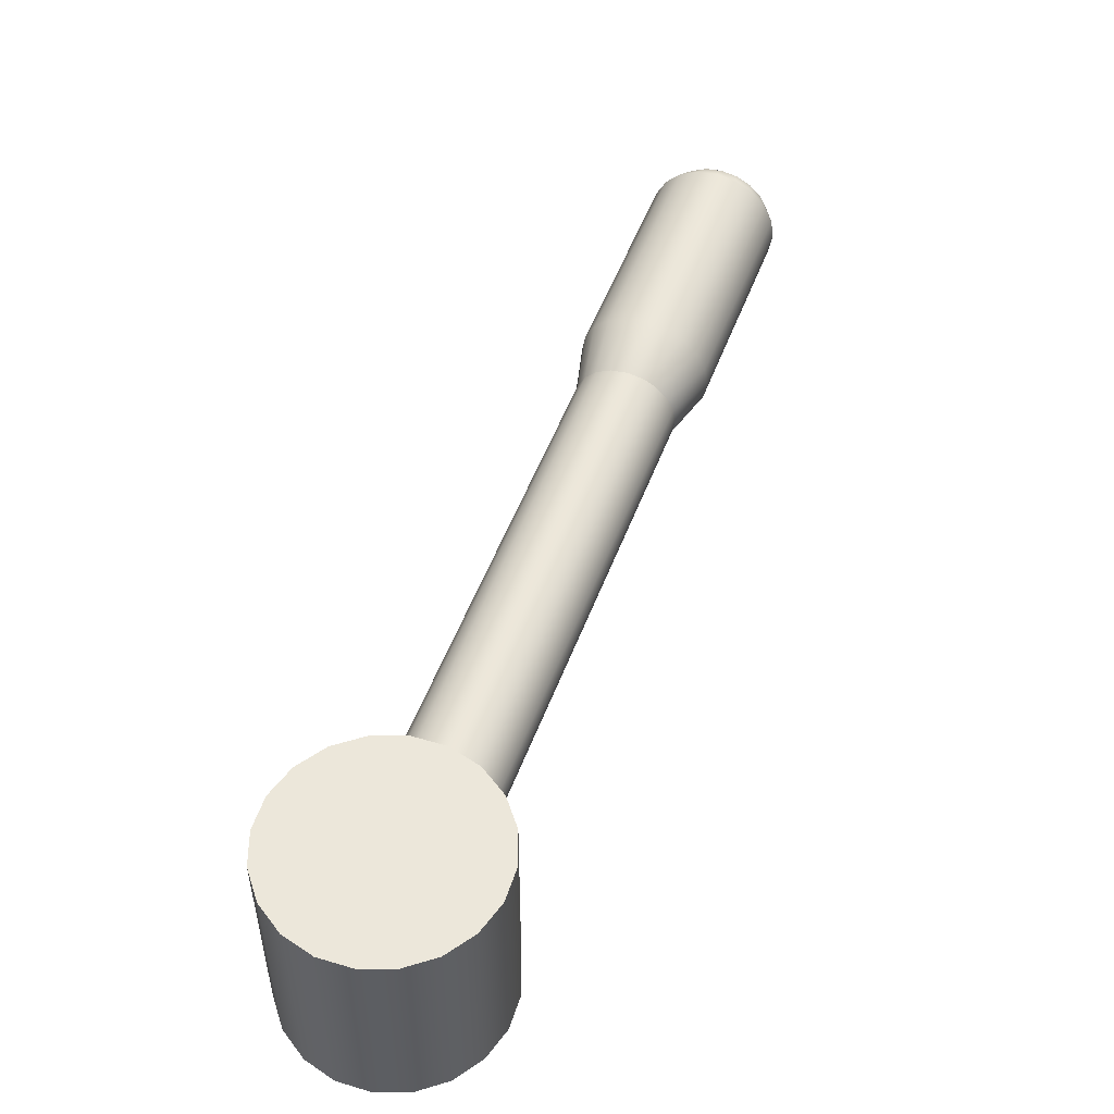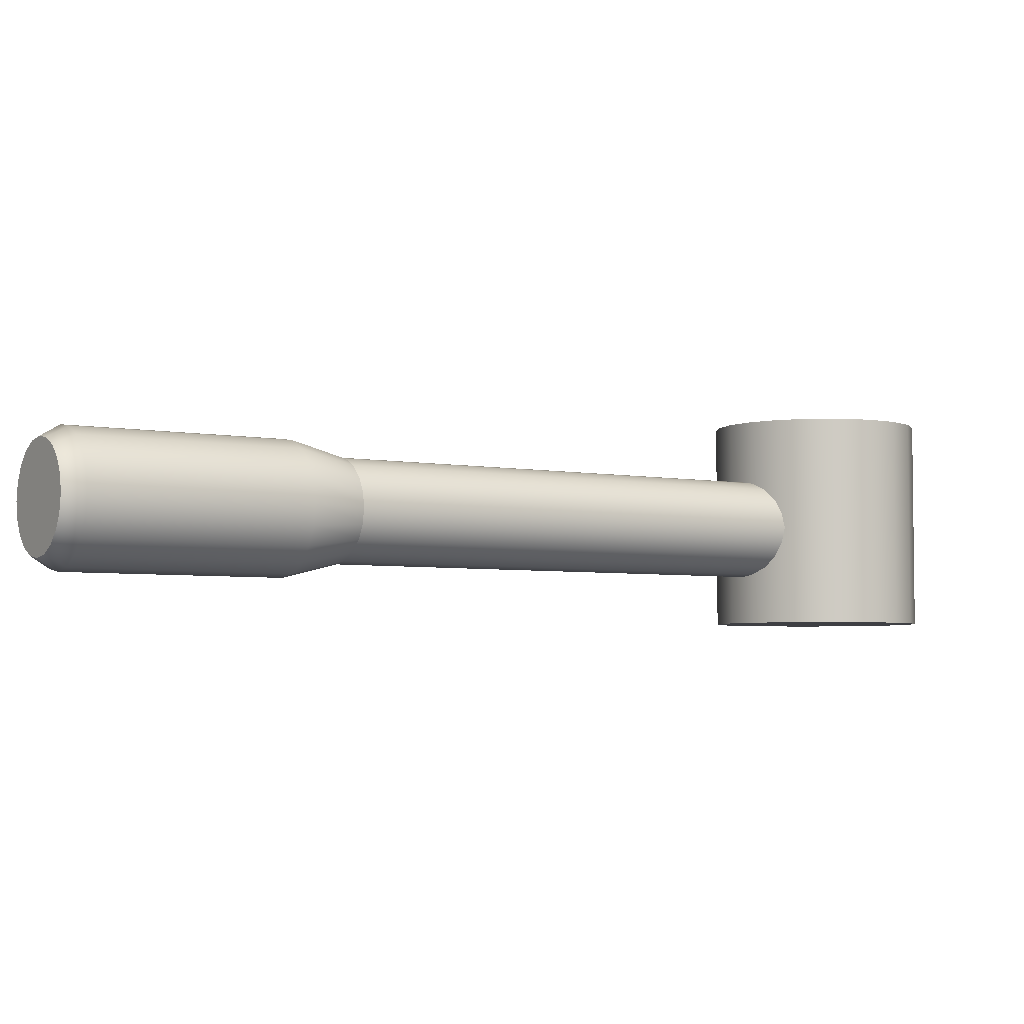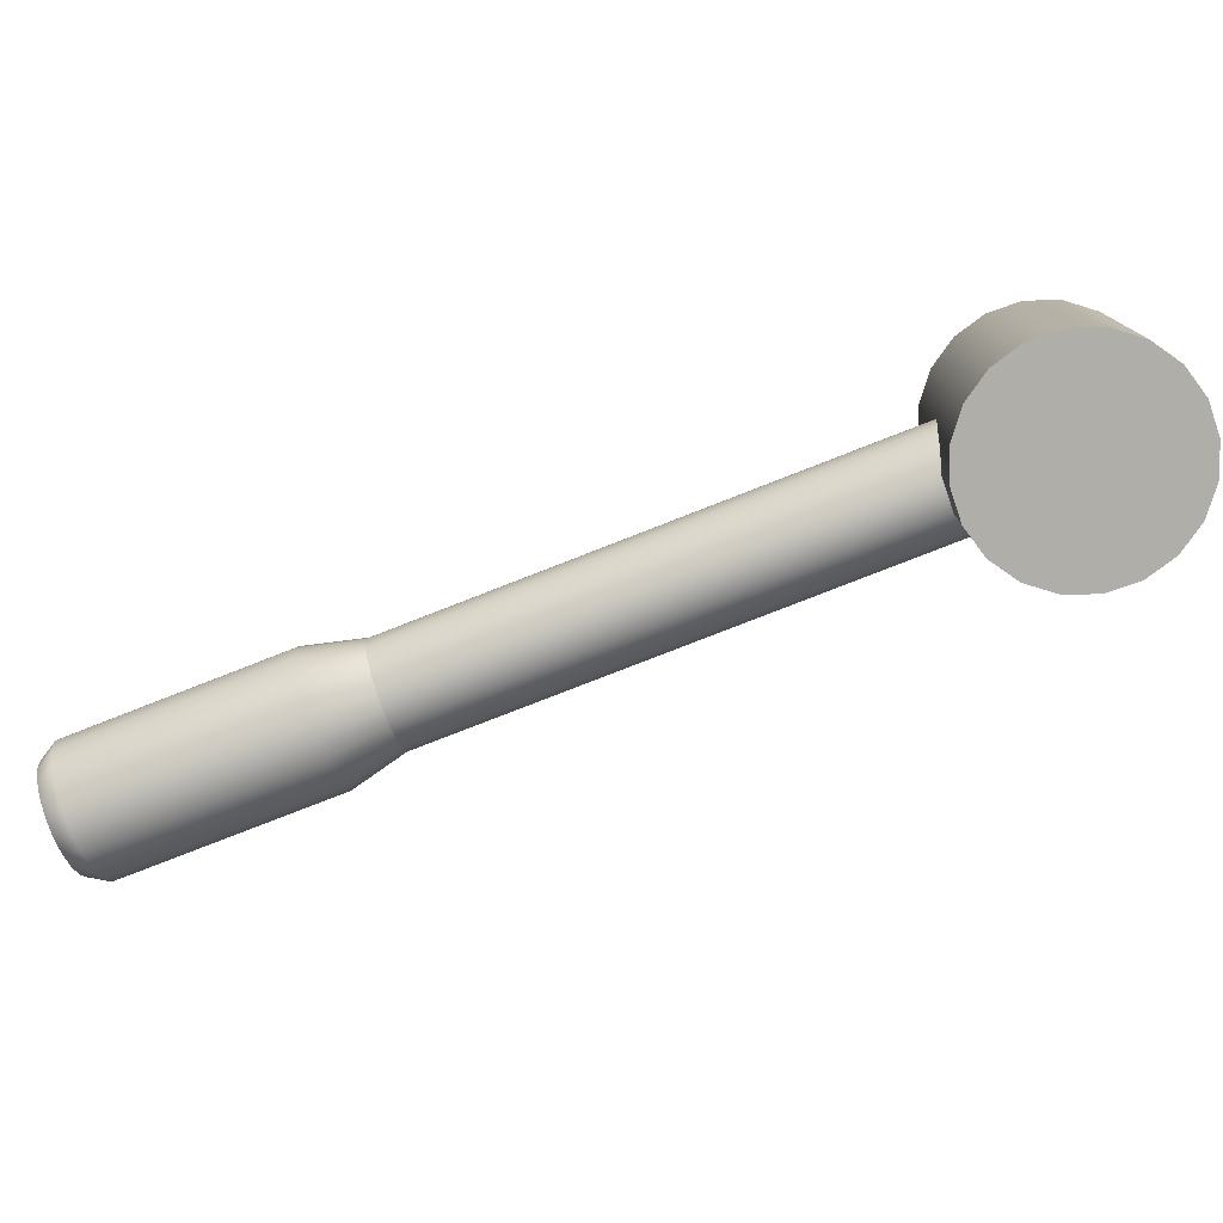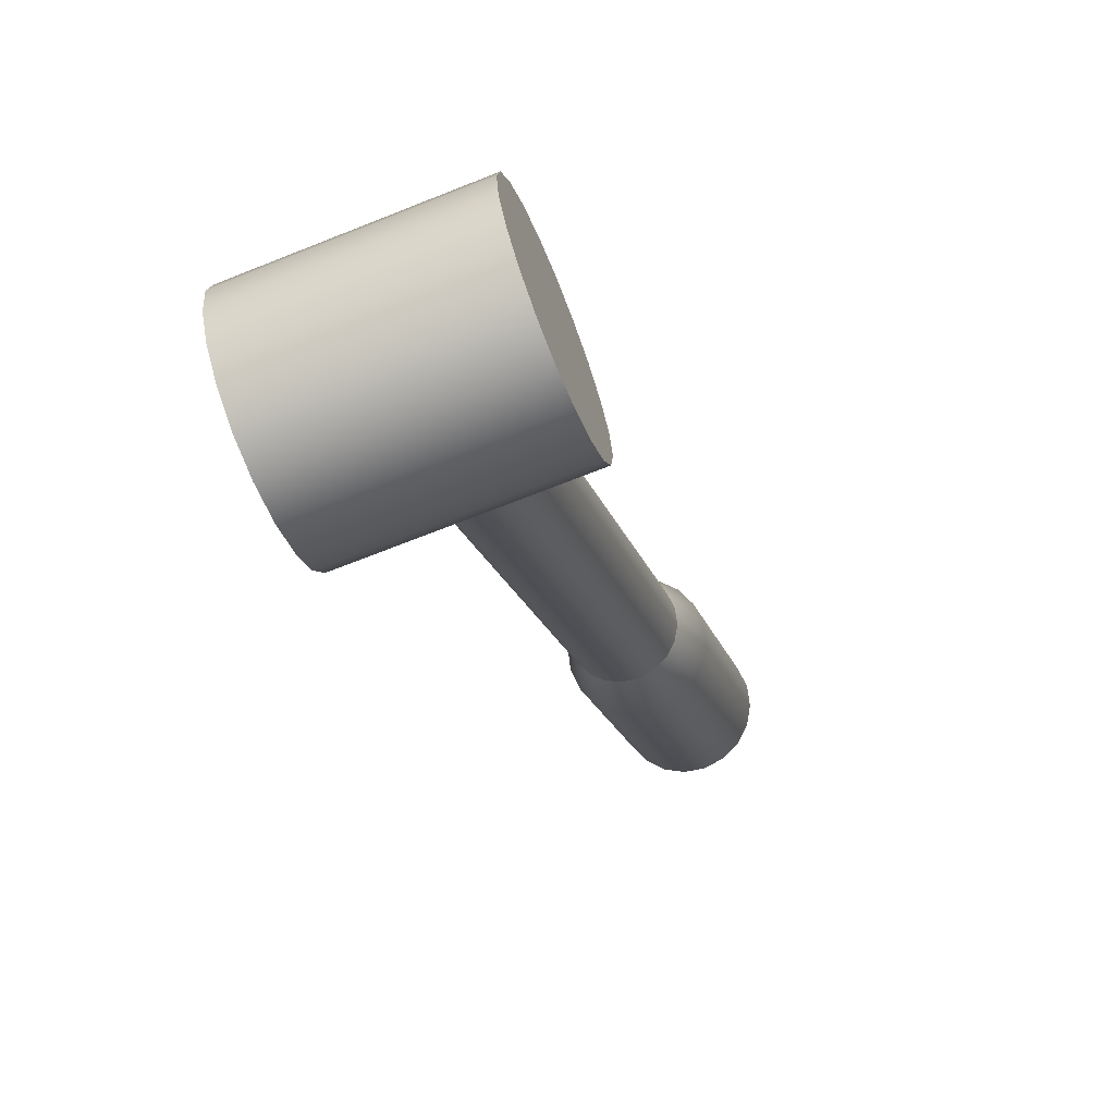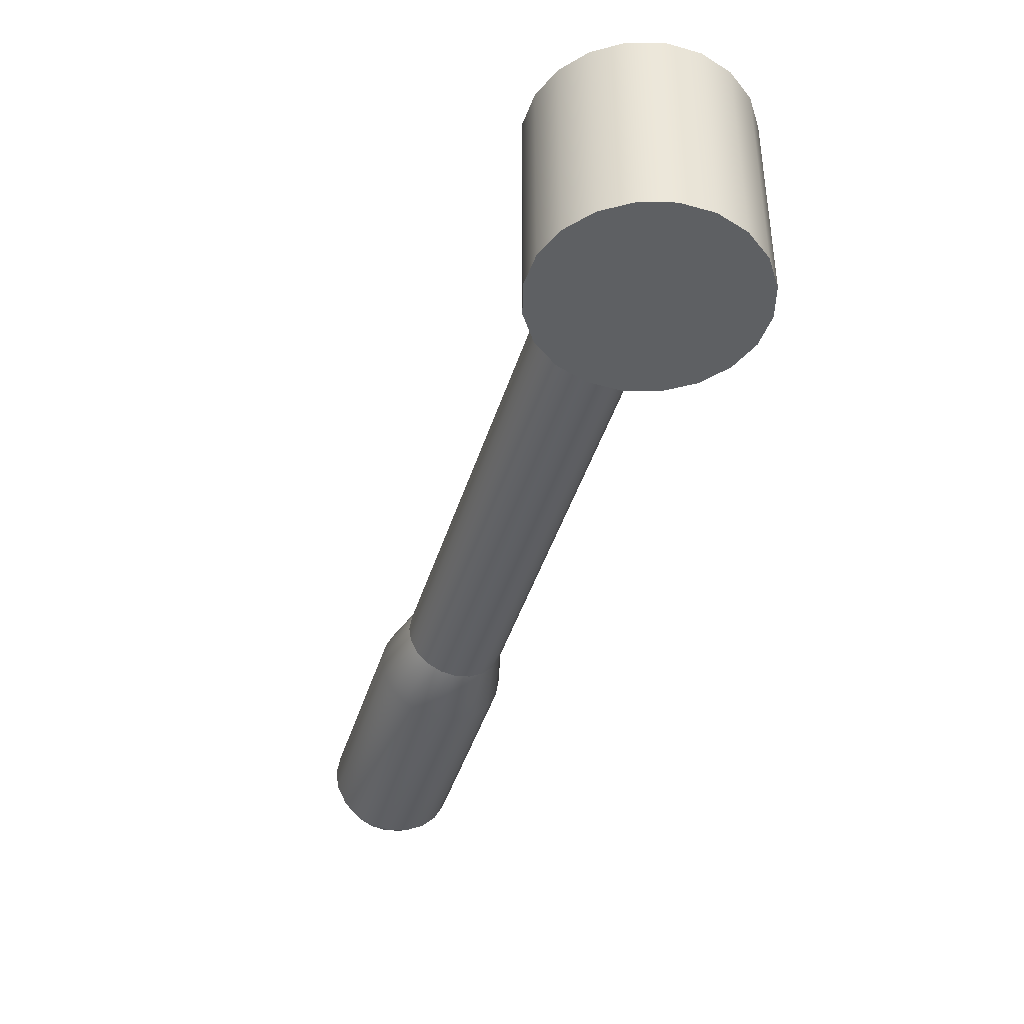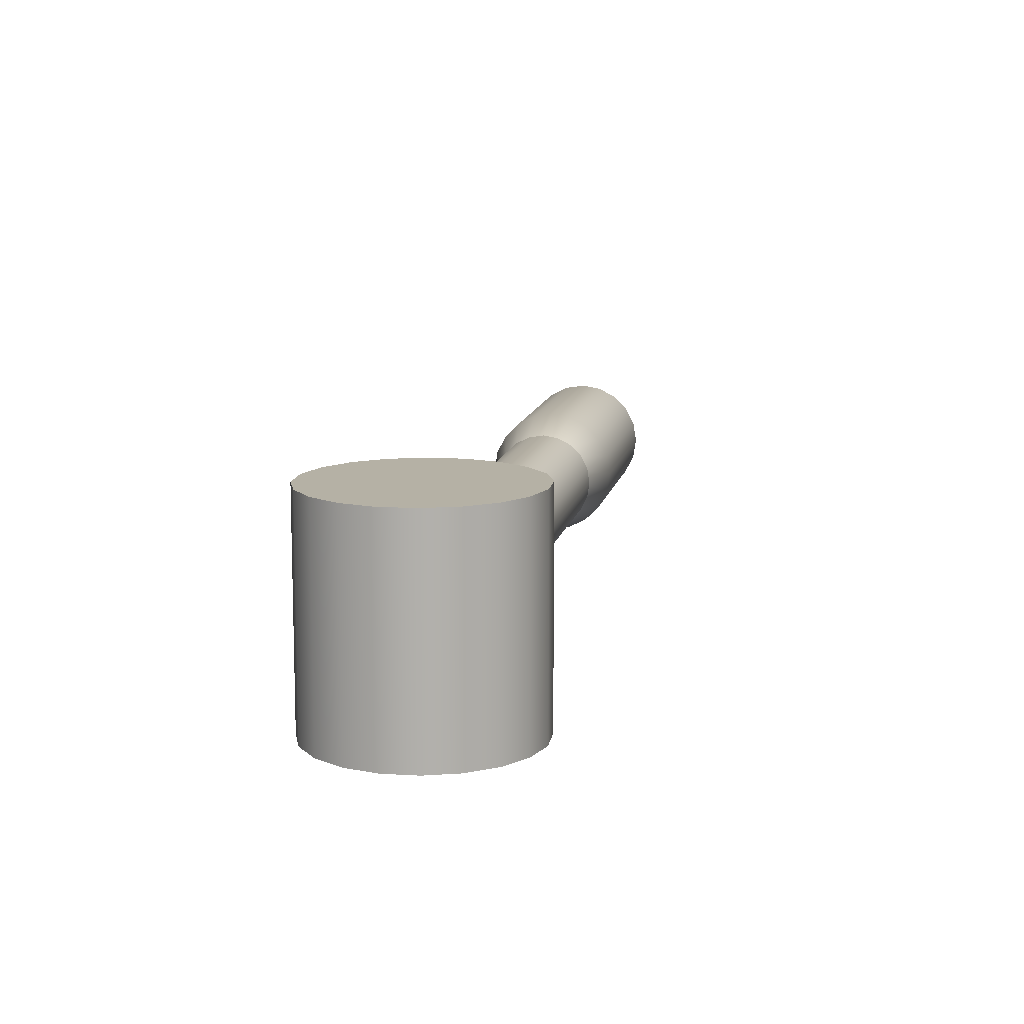
<metadata>
{"format":"obj","ext":"obj","renderer":"f3d","projection":"perspective","resolution":1024,"background":"white","views":[{"elev":52.0,"azim":62.9,"up":"+Z"},{"elev":-4.3,"azim":-80.4,"up":"+Z"},{"elev":-77.5,"azim":-26.0,"up":"+Z"},{"elev":-68.4,"azim":111.8,"up":"+Y"},{"elev":-42.2,"azim":26.1,"up":"+Z"},{"elev":11.8,"azim":53.4,"up":"+Z"}]}
</metadata>
<code>
g default
v 2.789 1.684 -0.1469
v 2.788 1.683 -0.1502
v 2.786 1.682 -0.1527
v 2.783 1.679 -0.1544
v 2.781 1.677 -0.1549
v 2.778 1.675 -0.1544
v 2.776 1.672 -0.1527
v 2.774 1.671 -0.1502
v 2.773 1.67 -0.1469
v 2.772 1.669 -0.1433
v 2.773 1.67 -0.1398
v 2.774 1.671 -0.1365
v 2.776 1.672 -0.134
v 2.778 1.675 -0.1323
v 2.781 1.677 -0.1318
v 2.783 1.679 -0.1323
v 2.786 1.682 -0.134
v 2.788 1.683 -0.1365
v 2.789 1.684 -0.1398
v 2.789 1.685 -0.1433
v 2.741 1.738 -0.1473
v 2.74 1.737 -0.1508
v 2.738 1.735 -0.1536
v 2.735 1.732 -0.1554
v 2.732 1.73 -0.156
v 2.73 1.727 -0.1554
v 2.727 1.725 -0.1536
v 2.725 1.723 -0.1508
v 2.724 1.722 -0.1473
v 2.723 1.721 -0.1433
v 2.724 1.722 -0.1394
v 2.725 1.723 -0.1359
v 2.727 1.725 -0.1331
v 2.73 1.727 -0.1313
v 2.732 1.73 -0.1307
v 2.735 1.732 -0.1313
v 2.738 1.735 -0.1331
v 2.74 1.737 -0.1359
v 2.741 1.738 -0.1394
v 2.742 1.738 -0.1433
v 2.781 1.677 -0.1433
v 2.732 1.73 -0.1433
v 2.781 1.698 -0.1481
v 2.78 1.697 -0.1524
v 2.777 1.694 -0.1558
v 2.774 1.691 -0.158
v 2.77 1.688 -0.1587
v 2.767 1.685 -0.158
v 2.764 1.682 -0.1558
v 2.761 1.68 -0.1524
v 2.76 1.678 -0.1481
v 2.759 1.678 -0.1433
v 2.76 1.678 -0.1386
v 2.761 1.68 -0.1343
v 2.764 1.682 -0.1309
v 2.767 1.685 -0.1287
v 2.77 1.688 -0.128
v 2.774 1.691 -0.1287
v 2.777 1.694 -0.1309
v 2.78 1.697 -0.1343
v 2.781 1.698 -0.1386
v 2.782 1.699 -0.1433
v 2.746 1.736 -0.1481
v 2.747 1.737 -0.1433
v 2.746 1.736 -0.1386
v 2.745 1.735 -0.1343
v 2.742 1.732 -0.1309
v 2.739 1.73 -0.1287
v 2.735 1.726 -0.128
v 2.732 1.723 -0.1287
v 2.729 1.72 -0.1309
v 2.726 1.718 -0.1343
v 2.725 1.716 -0.1386
v 2.724 1.716 -0.1433
v 2.725 1.716 -0.1481
v 2.726 1.718 -0.1524
v 2.729 1.72 -0.1558
v 2.732 1.723 -0.158
v 2.735 1.726 -0.1587
v 2.739 1.73 -0.158
v 2.742 1.732 -0.1558
v 2.745 1.735 -0.1524
g pCylinder98
f 43 44 82 63
f 44 45 81 82
f 45 46 80 81
f 46 47 79 80
f 47 48 78 79
f 48 49 77 78
f 49 50 76 77
f 50 51 75 76
f 51 52 74 75
f 52 53 73 74
f 53 54 72 73
f 54 55 71 72
f 55 56 70 71
f 56 57 69 70
f 57 58 68 69
f 58 59 67 68
f 59 60 66 67
f 60 61 65 66
f 61 62 64 65
f 62 43 63 64
f 2 1 41
f 3 2 41
f 4 3 41
f 5 4 41
f 6 5 41
f 7 6 41
f 8 7 41
f 9 8 41
f 10 9 41
f 11 10 41
f 12 11 41
f 13 12 41
f 14 13 41
f 15 14 41
f 16 15 41
f 17 16 41
f 18 17 41
f 19 18 41
f 20 19 41
f 1 20 41
f 21 22 42
f 22 23 42
f 23 24 42
f 24 25 42
f 25 26 42
f 26 27 42
f 27 28 42
f 28 29 42
f 29 30 42
f 30 31 42
f 31 32 42
f 32 33 42
f 33 34 42
f 34 35 42
f 35 36 42
f 36 37 42
f 37 38 42
f 38 39 42
f 39 40 42
f 40 21 42
f 1 2 44 43
f 2 3 45 44
f 3 4 46 45
f 4 5 47 46
f 5 6 48 47
f 6 7 49 48
f 7 8 50 49
f 8 9 51 50
f 9 10 52 51
f 10 11 53 52
f 11 12 54 53
f 12 13 55 54
f 13 14 56 55
f 14 15 57 56
f 15 16 58 57
f 16 17 59 58
f 17 18 60 59
f 18 19 61 60
f 19 20 62 61
f 20 1 43 62
f 64 63 21 40
f 65 64 40 39
f 66 65 39 38
f 67 66 38 37
f 68 67 37 36
f 69 68 36 35
f 70 69 35 34
f 71 70 34 33
f 72 71 33 32
f 73 72 32 31
f 74 73 31 30
f 75 74 30 29
f 76 75 29 28
f 77 76 28 27
f 78 77 27 26
f 79 78 26 25
f 80 79 25 24
f 81 80 24 23
f 82 81 23 22
f 63 82 22 21
g default
v 2.876 1.59 -0.1471
v 2.875 1.589 -0.1504
v 2.873 1.588 -0.1531
v 2.87 1.585 -0.1548
v 2.867 1.583 -0.1553
v 2.865 1.58 -0.1548
v 2.862 1.578 -0.1531
v 2.86 1.576 -0.1504
v 2.859 1.575 -0.1471
v 2.859 1.575 -0.1433
v 2.859 1.575 -0.1396
v 2.86 1.576 -0.1363
v 2.862 1.578 -0.1336
v 2.865 1.58 -0.1319
v 2.867 1.583 -0.1313
v 2.87 1.585 -0.1319
v 2.873 1.588 -0.1336
v 2.875 1.589 -0.1363
v 2.876 1.59 -0.1396
v 2.876 1.591 -0.1433
v 2.788 1.686 -0.1471
v 2.787 1.685 -0.1504
v 2.785 1.683 -0.1531
v 2.782 1.681 -0.1548
v 2.78 1.678 -0.1553
v 2.777 1.676 -0.1548
v 2.774 1.674 -0.1531
v 2.772 1.672 -0.1504
v 2.771 1.671 -0.1471
v 2.771 1.67 -0.1433
v 2.771 1.671 -0.1396
v 2.772 1.672 -0.1363
v 2.774 1.674 -0.1336
v 2.777 1.676 -0.1319
v 2.78 1.678 -0.1313
v 2.782 1.681 -0.1319
v 2.785 1.683 -0.1336
v 2.787 1.685 -0.1363
v 2.788 1.686 -0.1396
v 2.788 1.687 -0.1433
v 2.867 1.583 -0.1433
v 2.78 1.678 -0.1433
g pCylinder97
f 83 84 104 103
f 84 85 105 104
f 85 86 106 105
f 86 87 107 106
f 87 88 108 107
f 88 89 109 108
f 89 90 110 109
f 90 91 111 110
f 91 92 112 111
f 92 93 113 112
f 93 94 114 113
f 94 95 115 114
f 95 96 116 115
f 96 97 117 116
f 97 98 118 117
f 98 99 119 118
f 99 100 120 119
f 100 101 121 120
f 101 102 122 121
f 102 83 103 122
f 84 83 123
f 85 84 123
f 86 85 123
f 87 86 123
f 88 87 123
f 89 88 123
f 90 89 123
f 91 90 123
f 92 91 123
f 93 92 123
f 94 93 123
f 95 94 123
f 96 95 123
f 97 96 123
f 98 97 123
f 99 98 123
f 100 99 123
f 101 100 123
f 102 101 123
f 83 102 123
f 103 104 124
f 104 105 124
f 105 106 124
f 106 107 124
f 107 108 124
f 108 109 124
f 109 110 124
f 110 111 124
f 111 112 124
f 112 113 124
f 113 114 124
f 114 115 124
f 115 116 124
f 116 117 124
f 117 118 124
f 118 119 124
f 119 120 124
f 120 121 124
f 121 122 124
f 122 103 124
g default
v 2.9 1.583 -0.1669
v 2.897 1.59 -0.1669
v 2.891 1.596 -0.1669
v 2.884 1.599 -0.1669
v 2.876 1.6 -0.1669
v 2.868 1.599 -0.1669
v 2.861 1.596 -0.1669
v 2.856 1.59 -0.1669
v 2.852 1.583 -0.1669
v 2.851 1.575 -0.1669
v 2.852 1.567 -0.1669
v 2.856 1.56 -0.1669
v 2.861 1.555 -0.1669
v 2.868 1.551 -0.1669
v 2.876 1.55 -0.1669
v 2.884 1.551 -0.1669
v 2.891 1.555 -0.1669
v 2.897 1.56 -0.1669
v 2.9 1.567 -0.1669
v 2.901 1.575 -0.1669
v 2.9 1.583 -0.1163
v 2.897 1.59 -0.1163
v 2.891 1.596 -0.1163
v 2.884 1.599 -0.1163
v 2.876 1.6 -0.1163
v 2.868 1.599 -0.1163
v 2.861 1.596 -0.1163
v 2.856 1.59 -0.1163
v 2.852 1.583 -0.1163
v 2.851 1.575 -0.1163
v 2.852 1.567 -0.1163
v 2.856 1.56 -0.1163
v 2.861 1.555 -0.1163
v 2.868 1.551 -0.1163
v 2.876 1.55 -0.1163
v 2.884 1.551 -0.1163
v 2.891 1.555 -0.1163
v 2.897 1.56 -0.1163
v 2.9 1.567 -0.1163
v 2.901 1.575 -0.1163
v 2.876 1.575 -0.1669
v 2.876 1.575 -0.1163
g pCylinder99
f 125 126 146 145
f 126 127 147 146
f 127 128 148 147
f 128 129 149 148
f 129 130 150 149
f 130 131 151 150
f 131 132 152 151
f 132 133 153 152
f 133 134 154 153
f 134 135 155 154
f 135 136 156 155
f 136 137 157 156
f 137 138 158 157
f 138 139 159 158
f 139 140 160 159
f 140 141 161 160
f 141 142 162 161
f 142 143 163 162
f 143 144 164 163
f 144 125 145 164
f 126 125 165
f 127 126 165
f 128 127 165
f 129 128 165
f 130 129 165
f 131 130 165
f 132 131 165
f 133 132 165
f 134 133 165
f 135 134 165
f 136 135 165
f 137 136 165
f 138 137 165
f 139 138 165
f 140 139 165
f 141 140 165
f 142 141 165
f 143 142 165
f 144 143 165
f 125 144 165
f 145 146 166
f 146 147 166
f 147 148 166
f 148 149 166
f 149 150 166
f 150 151 166
f 151 152 166
f 152 153 166
f 153 154 166
f 154 155 166
f 155 156 166
f 156 157 166
f 157 158 166
f 158 159 166
f 159 160 166
f 160 161 166
f 161 162 166
f 162 163 166
f 163 164 166
f 164 145 166

</code>
